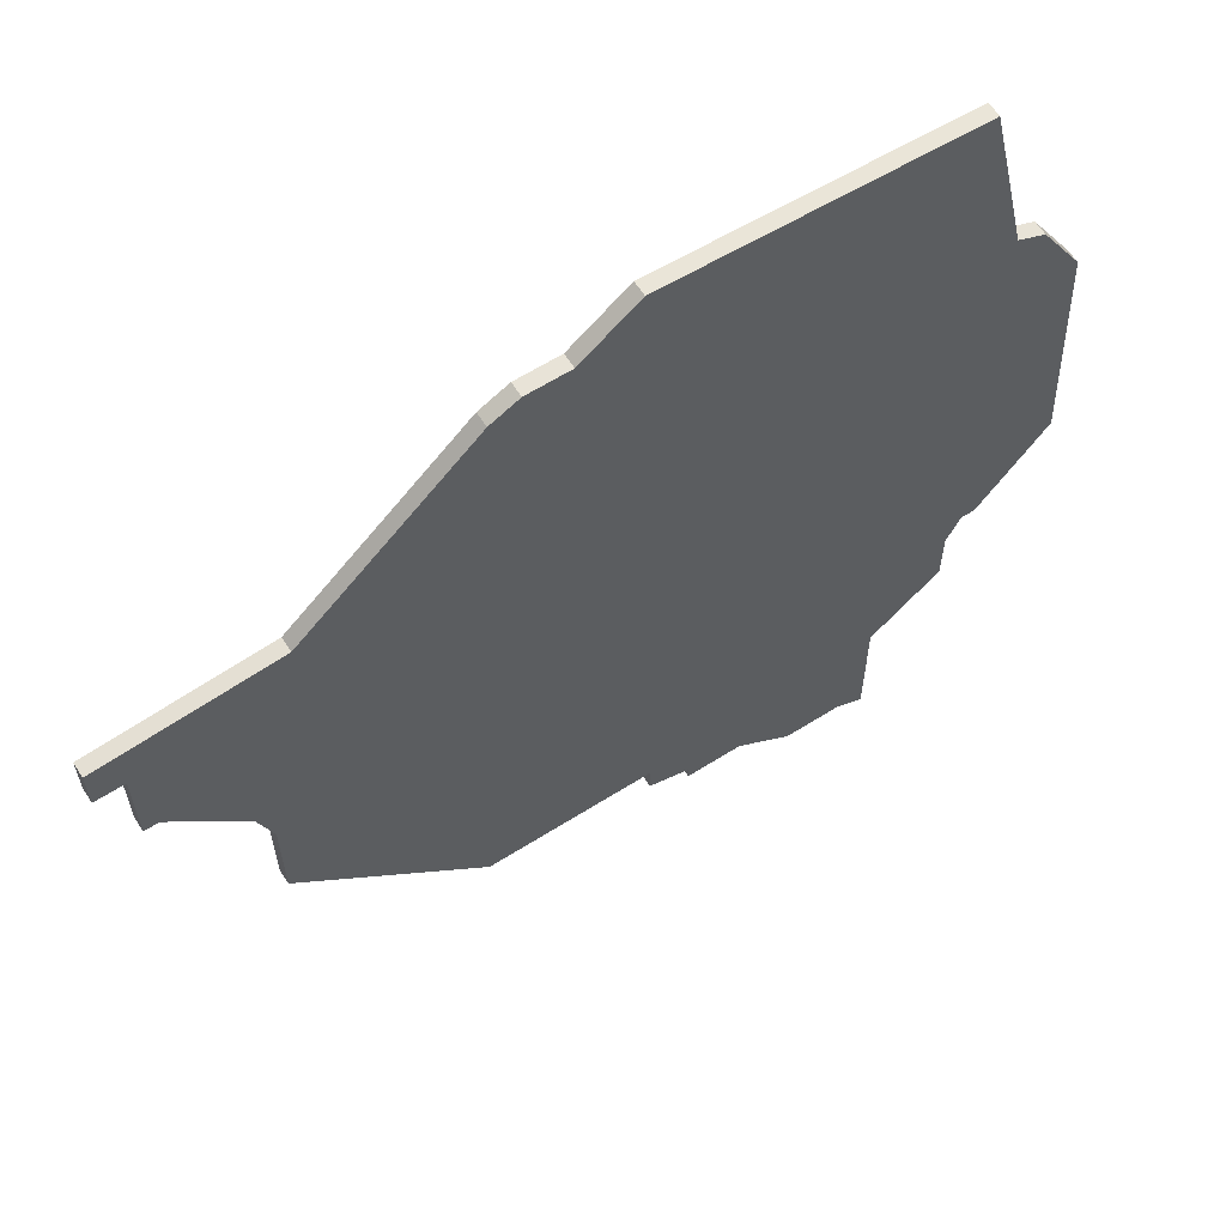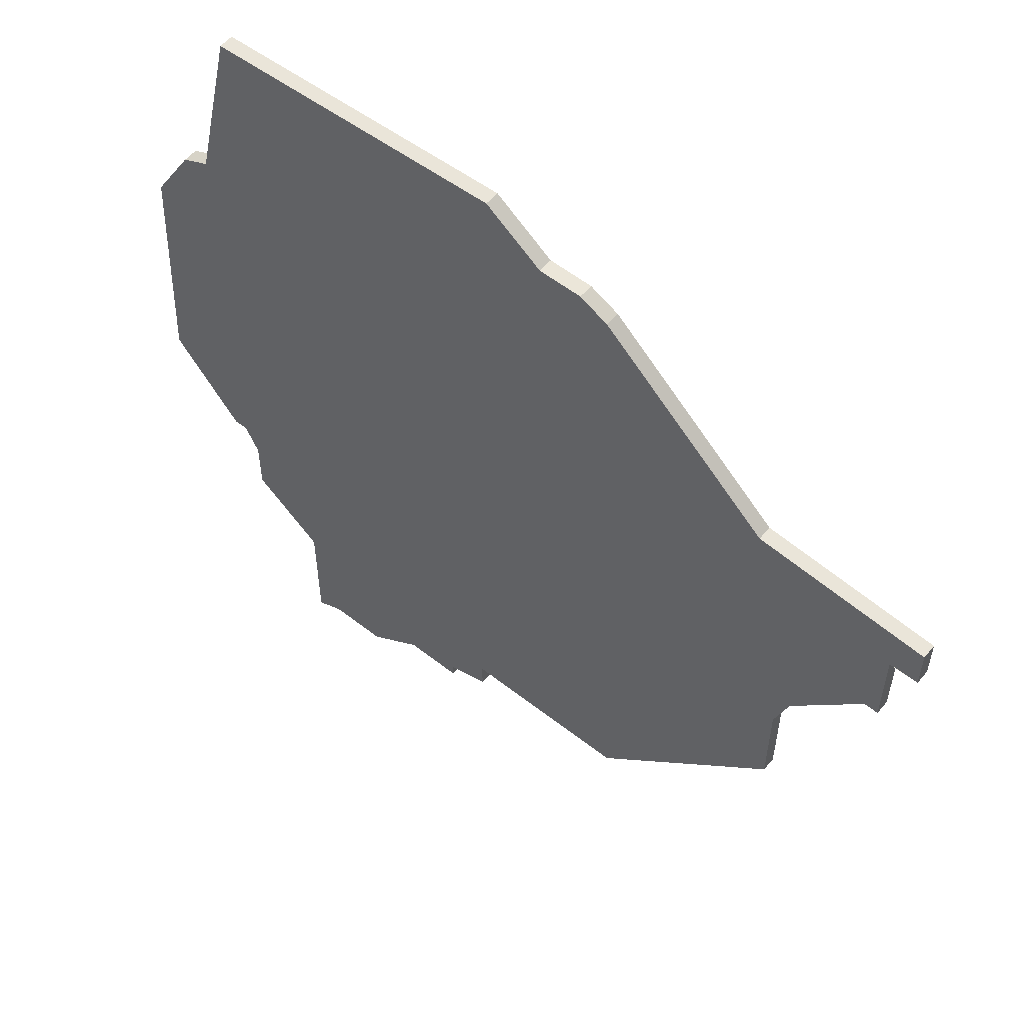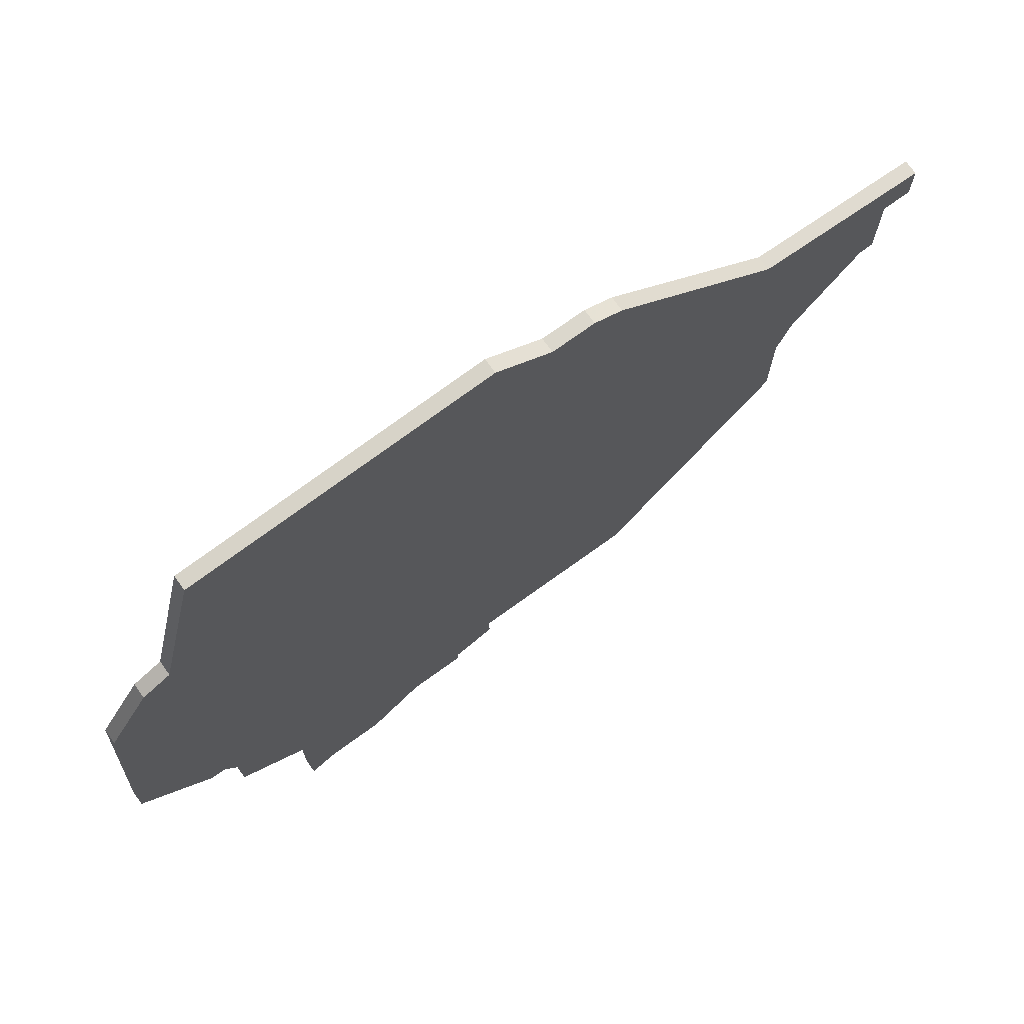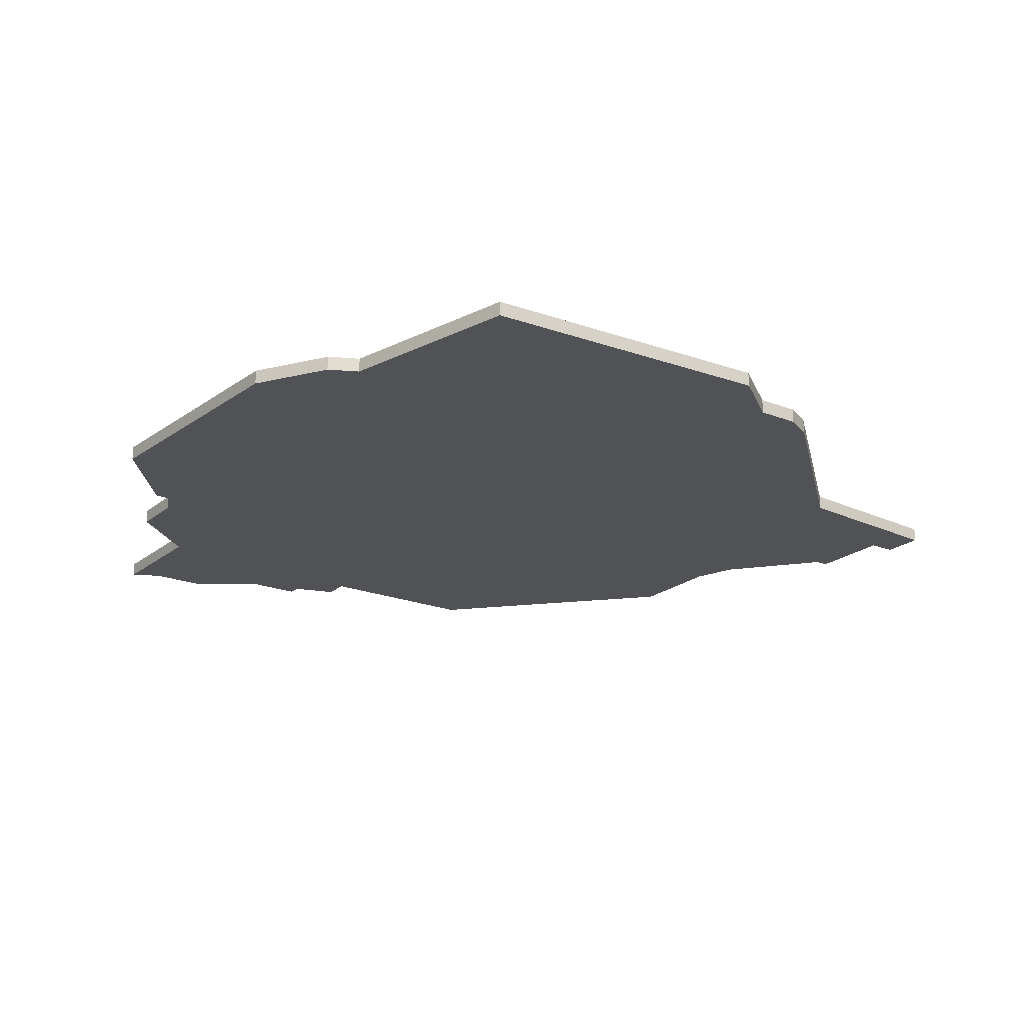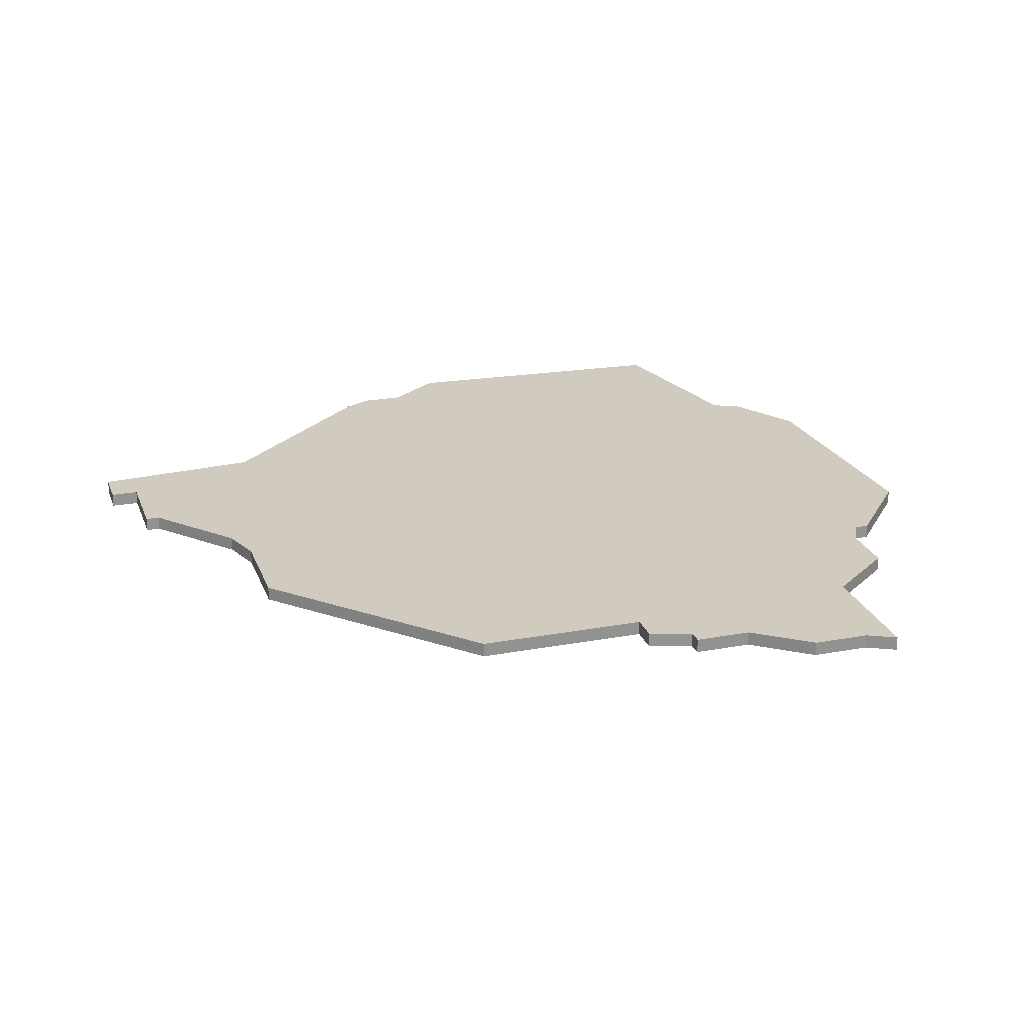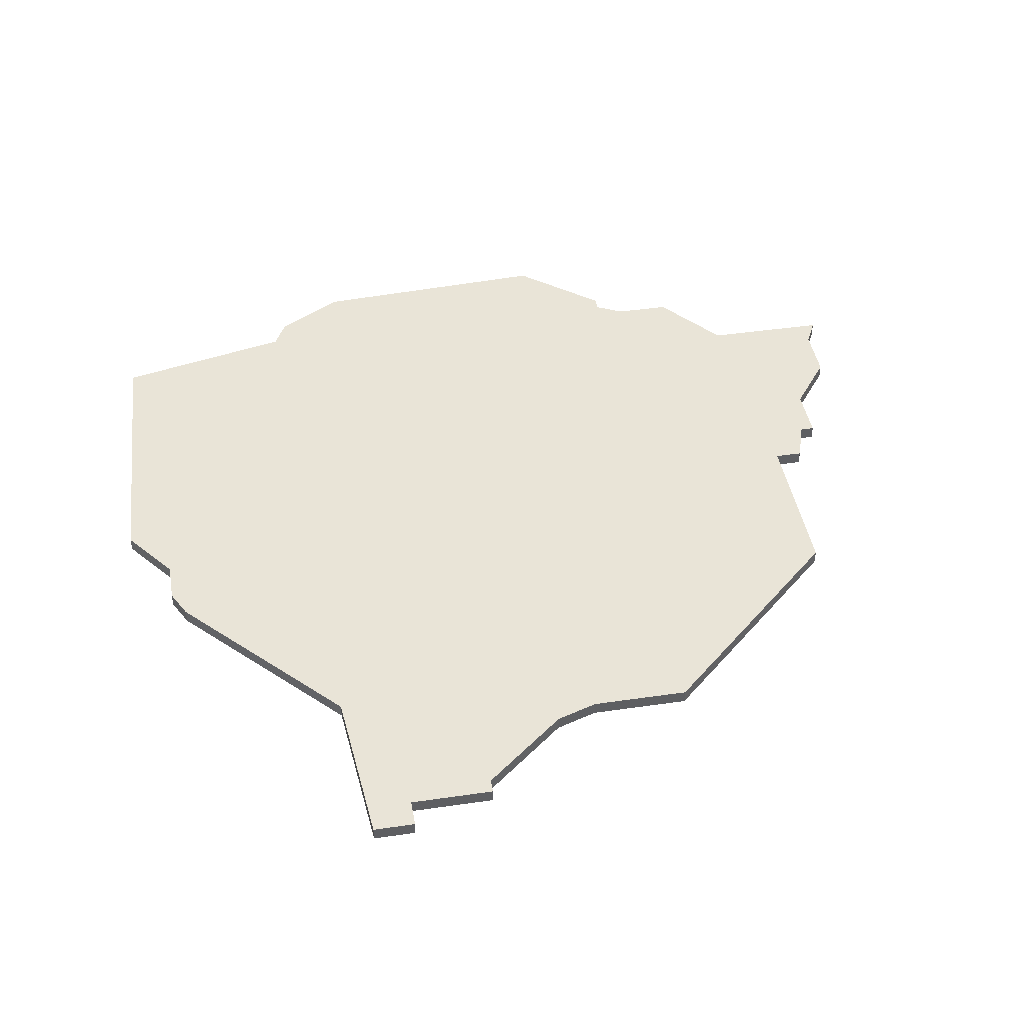
<metadata>
{"format":"obj","ext":"obj","renderer":"f3d","projection":"perspective","resolution":1024,"background":"white","views":[{"elev":62.1,"azim":-32.7,"up":"+Y"},{"elev":56.7,"azim":-140.7,"up":"+Y"},{"elev":73.4,"azim":144.2,"up":"+Y"},{"elev":-20.9,"azim":144.8,"up":"+Z"},{"elev":23.3,"azim":-17.4,"up":"+Z"},{"elev":43.3,"azim":-99.8,"up":"+Z"}]}
</metadata>
<code>
v 1106 -408 0
v 1106 -408 1
v 1106 -412 0
v 1106 -412 1
v 1072 -417 0
v 1072 -417 1
v 1113 -400 0
v 1113 -400 1
v 1104 -363 0
v 1104 -363 1
v 1079 -365 0
v 1079 -365 1
v 1112 -382 0
v 1112 -382 1
v 1087 -420 0
v 1087 -420 1
v 1087 -421 0
v 1087 -421 1
v 1062 -377 0
v 1062 -377 1
v 1095 -424 0
v 1095 -424 1
v 1053 -387 0
v 1053 -387 1
v 1052 -381 0
v 1052 -381 1
v 1052 -387 0
v 1052 -387 1
v 1101 -416 0
v 1101 -416 1
v 1101 -425 0
v 1101 -425 1
v 1076 -365 0
v 1076 -365 1
v 1109 -377 0
v 1109 -377 1
v 1084 -417 0
v 1084 -417 1
v 1084 -419 0
v 1084 -419 1
v 1059 -403 0
v 1059 -403 1
v 1059 -396 0
v 1059 -396 1
v 1108 -406 0
v 1108 -406 1
v 1050 -381 0
v 1050 -381 1
v 1050 -378 0
v 1050 -378 1
v 1050 -379 0
v 1050 -379 1
v 1083 -362 0
v 1083 -362 1
v 1058 -393 0
v 1058 -393 1
v 1091 -421 0
v 1091 -421 1
v 1099 -424 0
v 1099 -424 1
v 1074 -366 0
v 1074 -366 1
v 1107 -406 0
v 1107 -406 1
v 1107 -376 0
v 1107 -376 1
f 27 25 23
f 55 23 19
f 37 5 43
f 5 41 43
f 55 19 43
f 11 37 43
f 49 25 51
f 47 51 25
f 25 49 19
f 19 23 25
f 11 61 33
f 11 53 65
f 11 19 61
f 11 43 19
f 15 57 17
f 57 15 37
f 15 39 37
f 37 29 57
f 21 29 59
f 31 59 29
f 57 29 21
f 1 29 37
f 63 1 37
f 65 63 37
f 65 53 9
f 3 29 1
f 63 13 7
f 35 13 65
f 13 63 65
f 7 45 63
f 37 11 65
f 24 26 28
f 20 24 56
f 44 6 38
f 44 42 6
f 44 20 56
f 44 38 12
f 52 26 50
f 26 52 48
f 20 50 26
f 26 24 20
f 34 62 12
f 66 54 12
f 62 20 12
f 20 44 12
f 18 58 16
f 38 16 58
f 38 40 16
f 58 30 38
f 60 30 22
f 30 60 32
f 22 30 58
f 38 30 2
f 38 2 64
f 38 64 66
f 10 54 66
f 2 30 4
f 8 14 64
f 66 14 36
f 66 64 14
f 64 46 8
f 66 12 38
f 54 10 53
f 53 10 9
f 12 54 11
f 11 54 53
f 34 12 33
f 33 12 11
f 62 34 61
f 61 34 33
f 20 62 19
f 19 62 61
f 50 20 49
f 49 20 19
f 52 50 51
f 51 50 49
f 48 52 47
f 47 52 51
f 26 48 25
f 25 48 47
f 28 26 27
f 27 26 25
f 24 28 23
f 23 28 27
f 56 24 55
f 55 24 23
f 44 56 43
f 43 56 55
f 42 44 41
f 41 44 43
f 6 42 5
f 5 42 41
f 38 6 37
f 37 6 5
f 40 38 39
f 39 38 37
f 16 40 15
f 15 40 39
f 18 16 17
f 17 16 15
f 58 18 57
f 57 18 17
f 22 58 21
f 21 58 57
f 60 22 59
f 59 22 21
f 32 60 31
f 31 60 59
f 30 32 29
f 29 32 31
f 4 30 3
f 3 30 29
f 2 4 1
f 1 4 3
f 64 2 63
f 63 2 1
f 46 64 45
f 45 64 63
f 8 46 7
f 7 46 45
f 14 8 13
f 13 8 7
f 36 14 35
f 35 14 13
f 10 66 9
f 9 66 65
f 66 36 65
f 65 36 35

</code>
